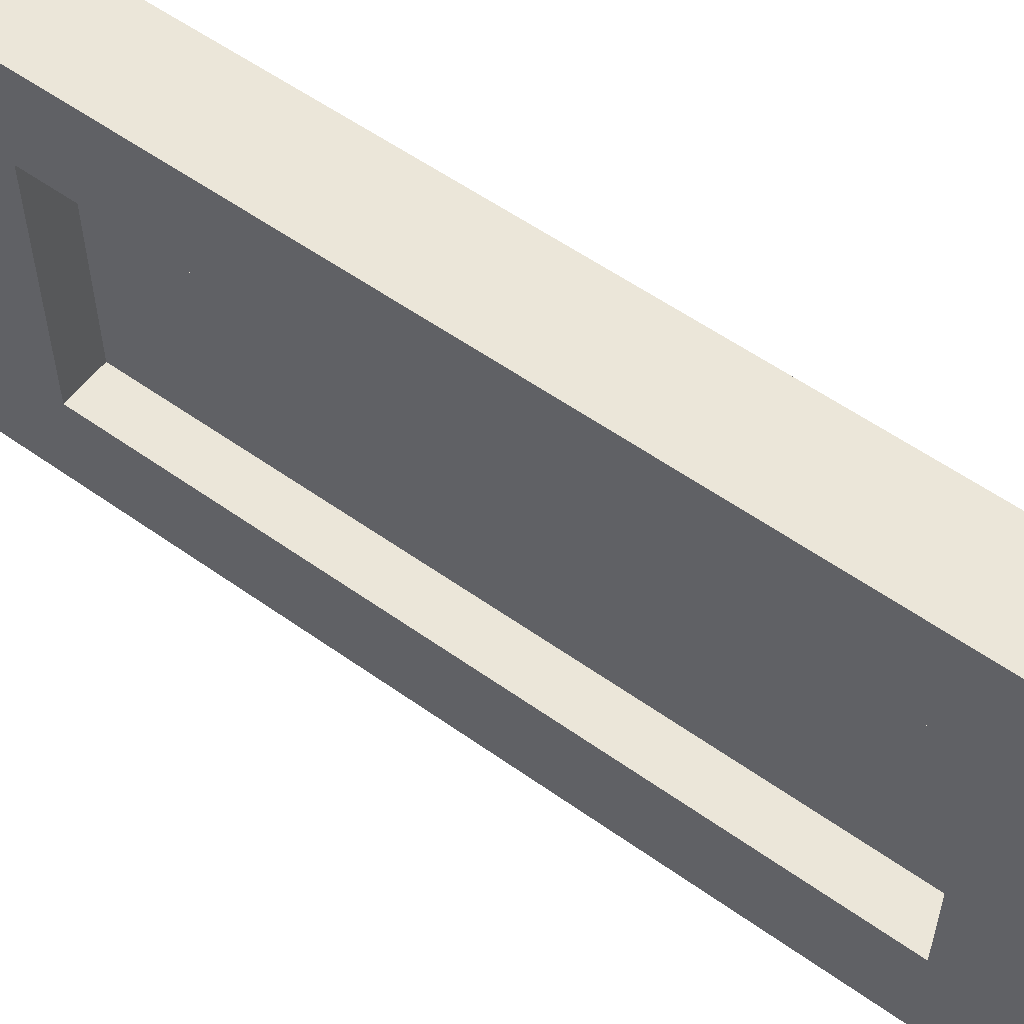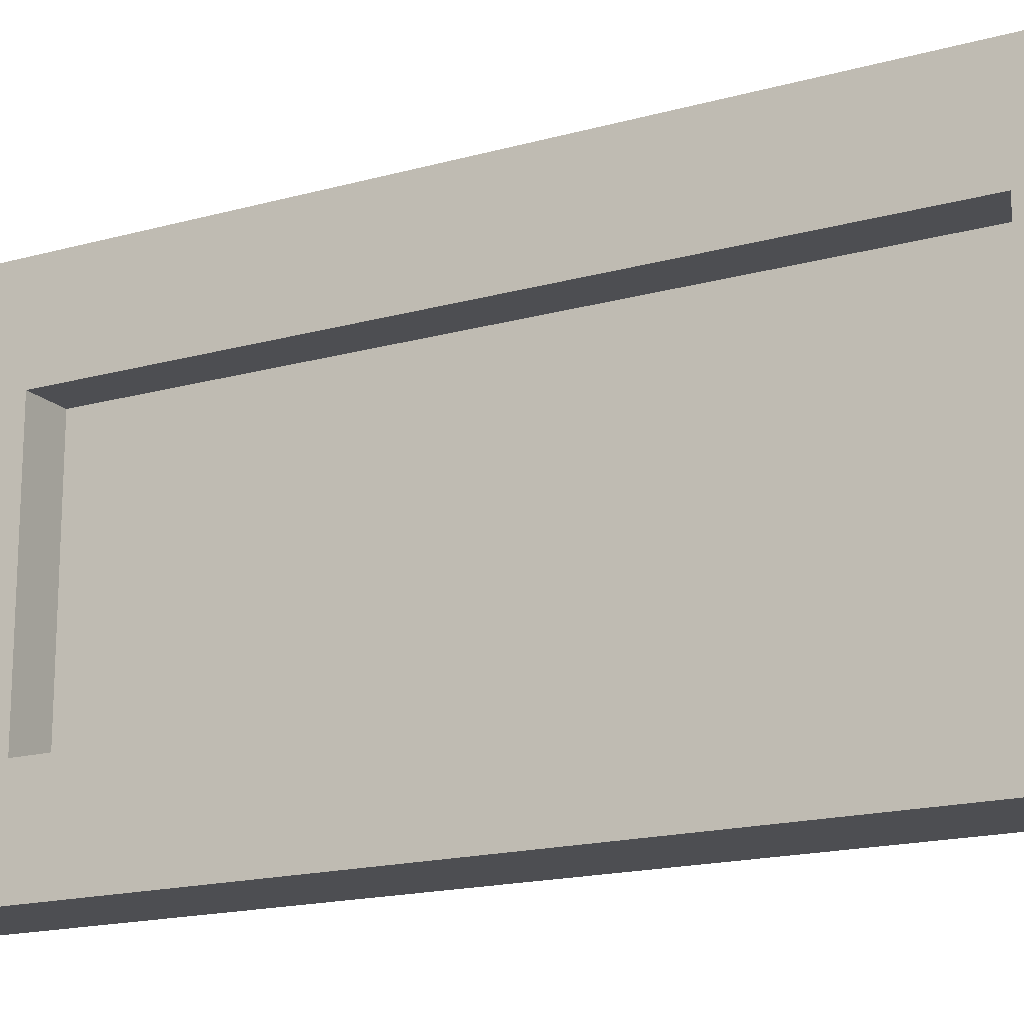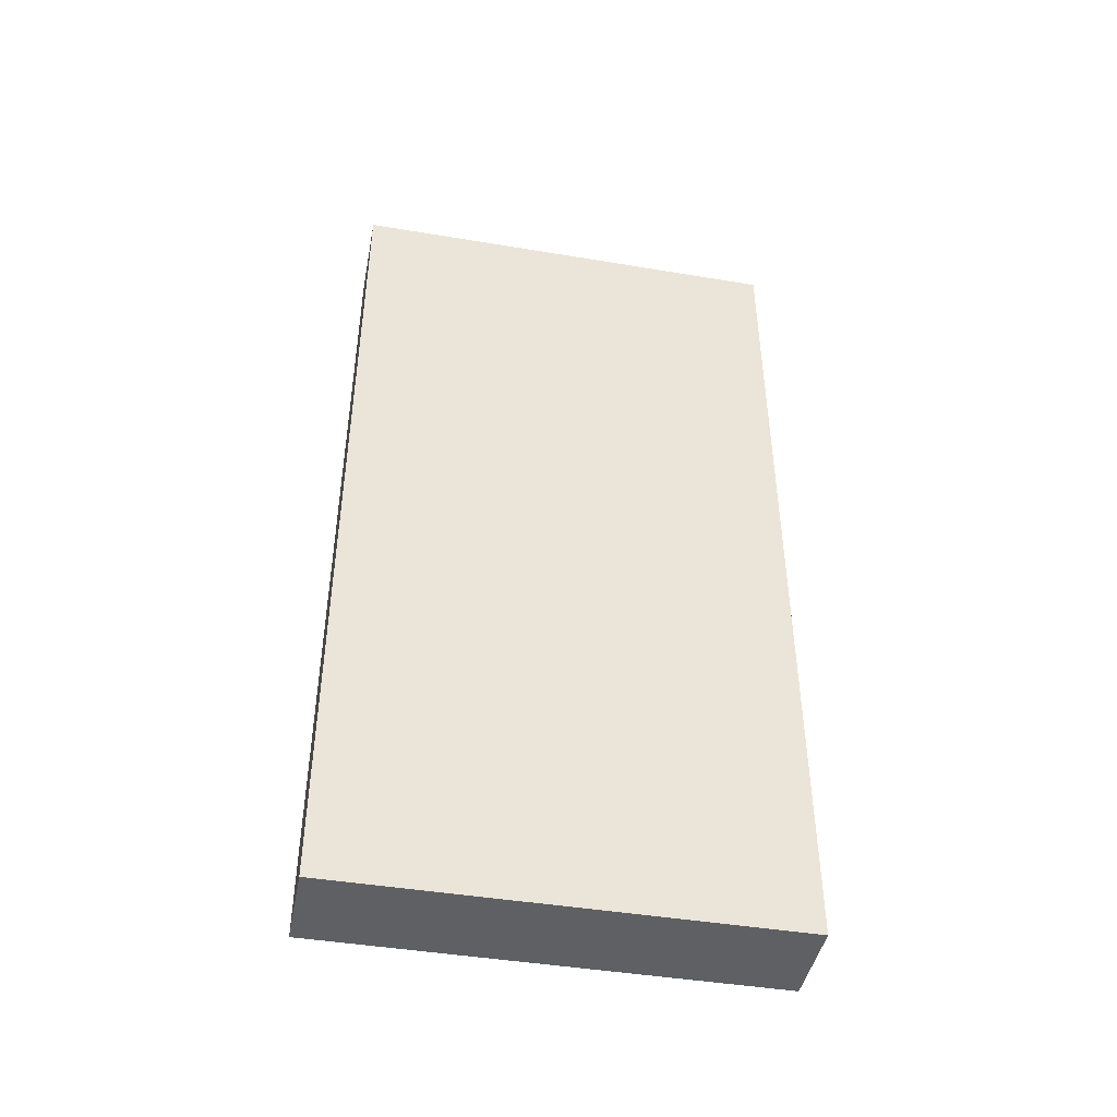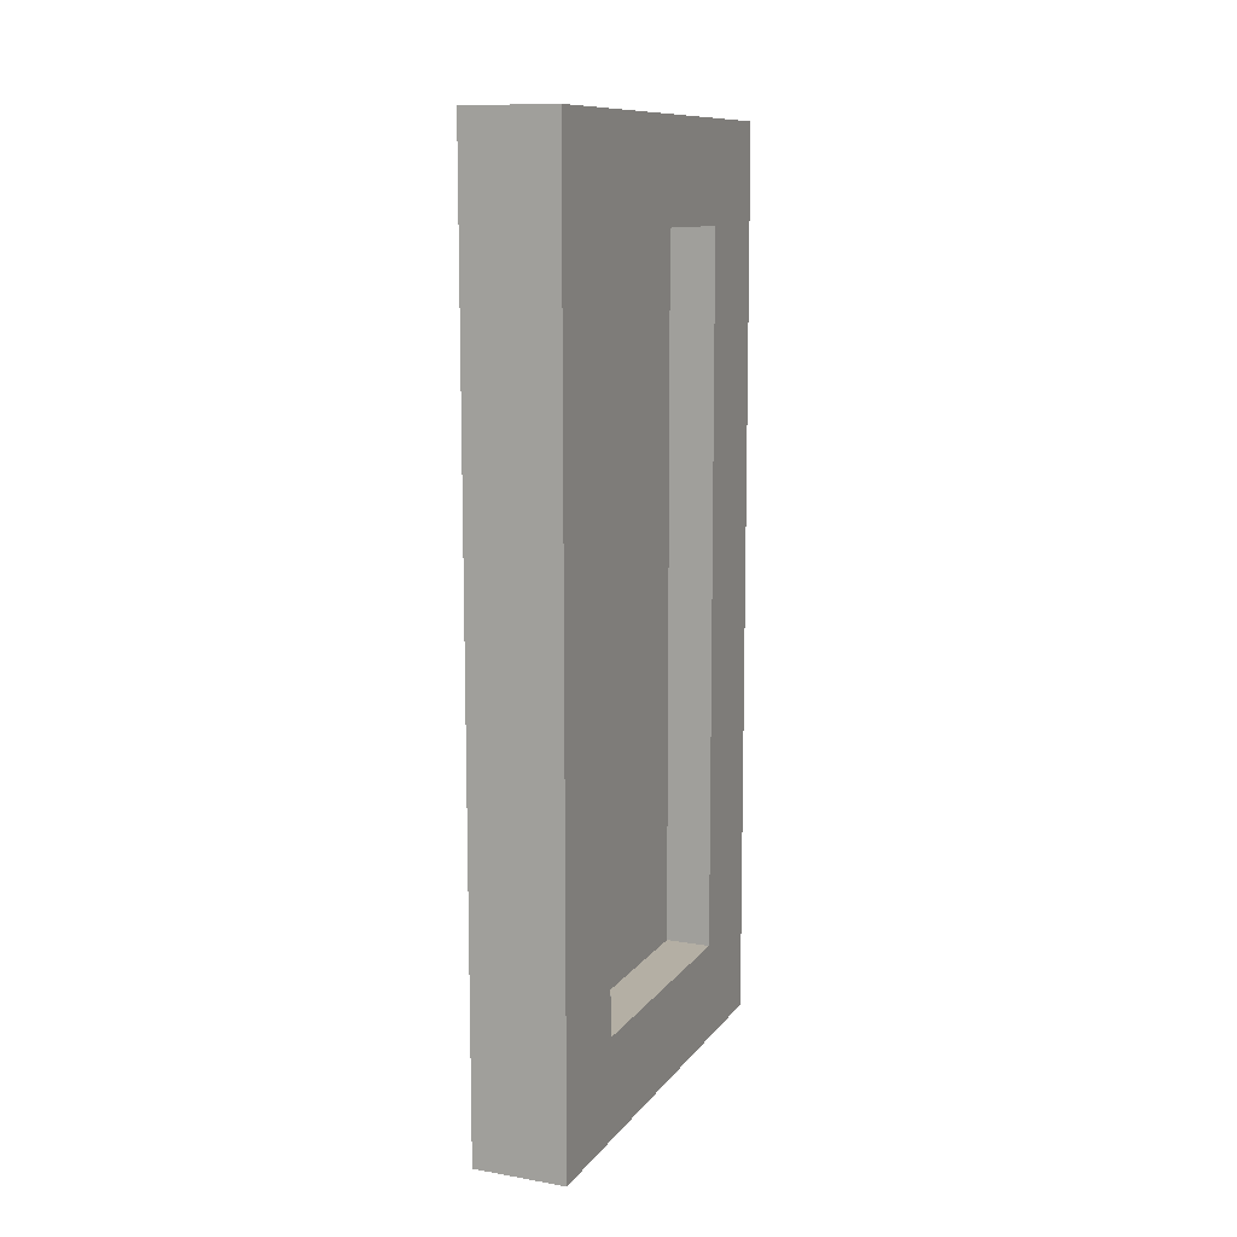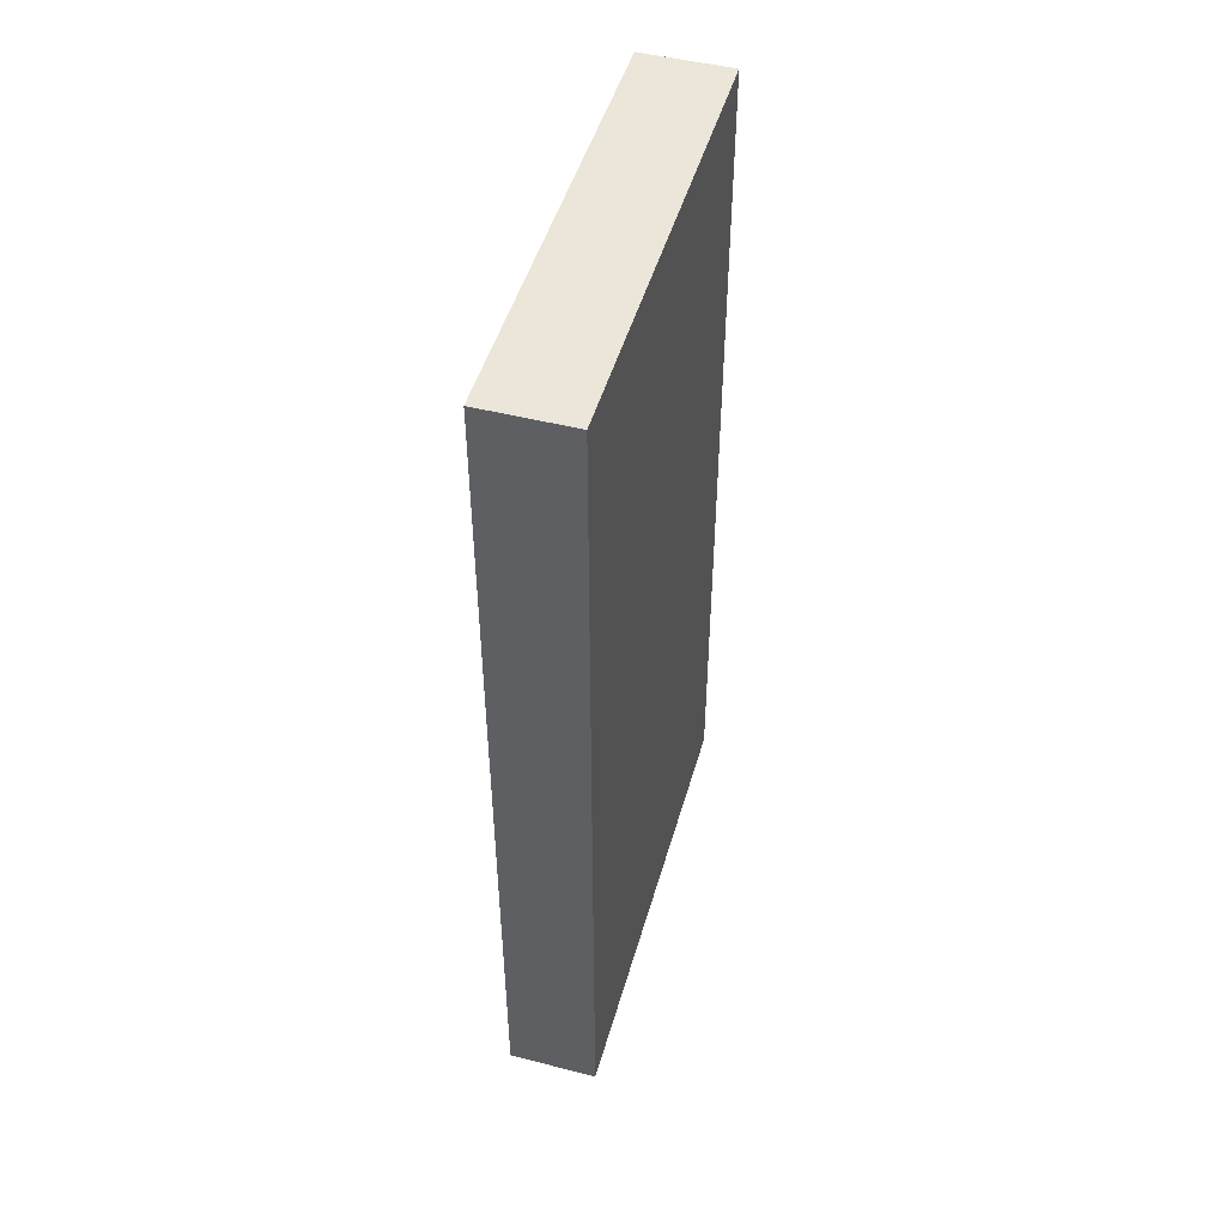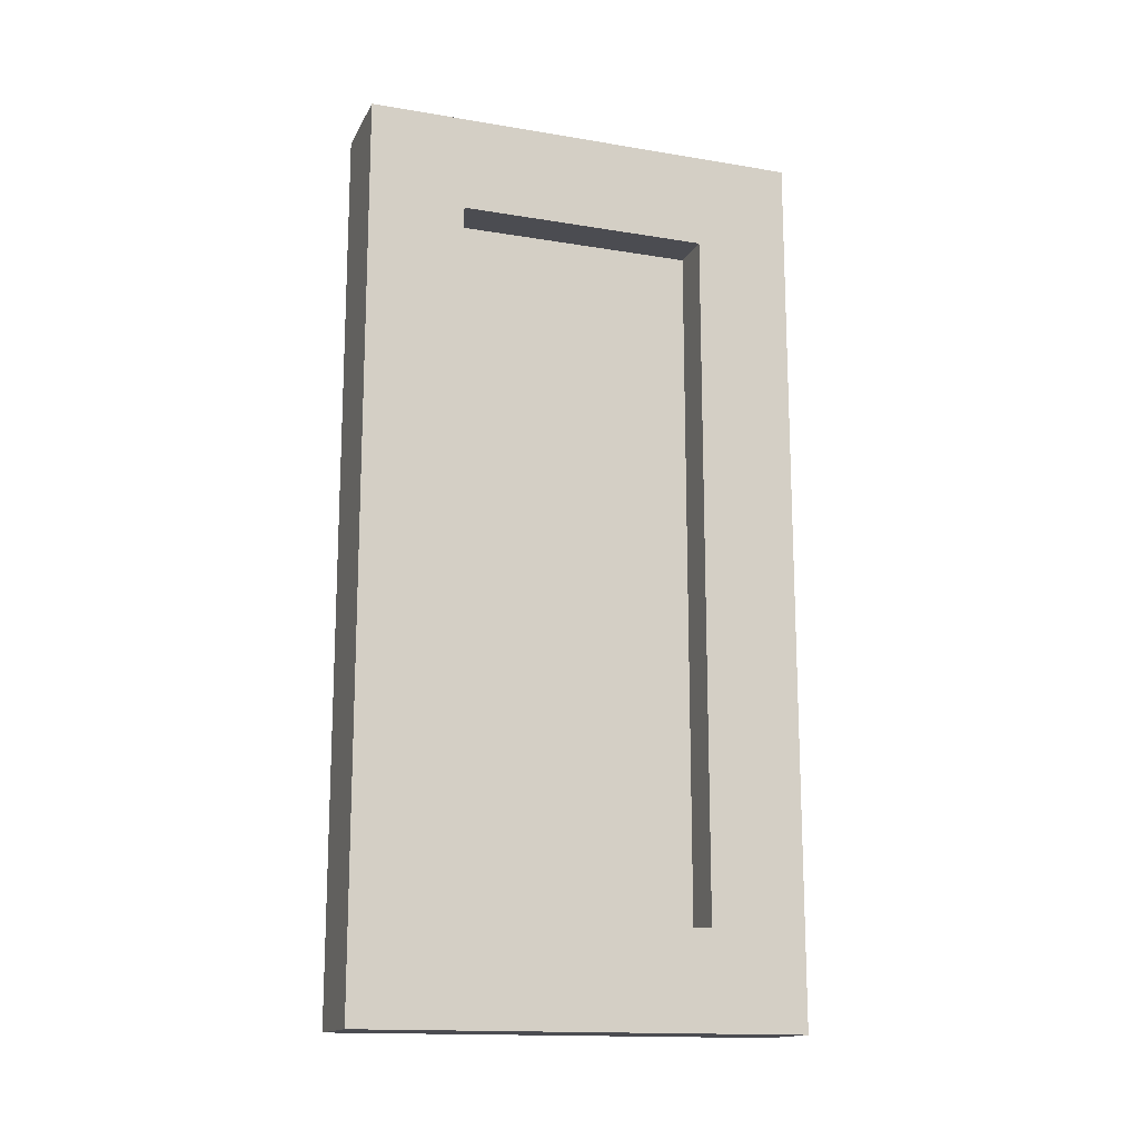
<metadata>
{"format":"obj","ext":"obj","renderer":"f3d","projection":"perspective","resolution":1024,"background":"white","views":[{"elev":56.3,"azim":-53.3,"up":"+Z"},{"elev":-17.1,"azim":-60.7,"up":"+Z"},{"elev":-44.4,"azim":79.0,"up":"+Y"},{"elev":11.3,"azim":-157.6,"up":"+Y"},{"elev":48.5,"azim":15.8,"up":"+Y"},{"elev":-15.3,"azim":-109.4,"up":"+Y"}]}
</metadata>
<code>
o modularBuildings_078
v 0.05 0 -0.25
v -0 0 -0.25
v -0 0.5 -0.25
v 0.05 0.5 -0.25
v 0.05 0 -0
v 0 0 0
v 0.05 0.5 0
v 0 0.5 0
v -0 0.4458 -0.05424
v -0 0.05424 -0.05424
v -0 0.05424 -0.1958
v 0.025 0.05424 -0.05424
v 0.025 0.05424 -0.1958
v 0.025 0.4458 -0.05424
v -0 0.4458 -0.1958
v 0.025 0.4458 -0.1958
f 2 4 1
f 1 6 2
f 1 7 5
f 3 7 4
f 9 8 3
f 8 9 6
f 10 6 9
f 6 10 2
f 2 10 11
f 10 13 11
f 9 12 10
f 15 14 9
f 9 3 15
f 15 3 11
f 2 11 3
f 11 16 15
f 16 12 14
f 5 8 6
f 2 3 4
f 1 5 6
f 1 4 7
f 3 8 7
f 10 12 13
f 9 14 12
f 15 16 14
f 11 13 16
f 16 13 12
f 5 7 8

</code>
